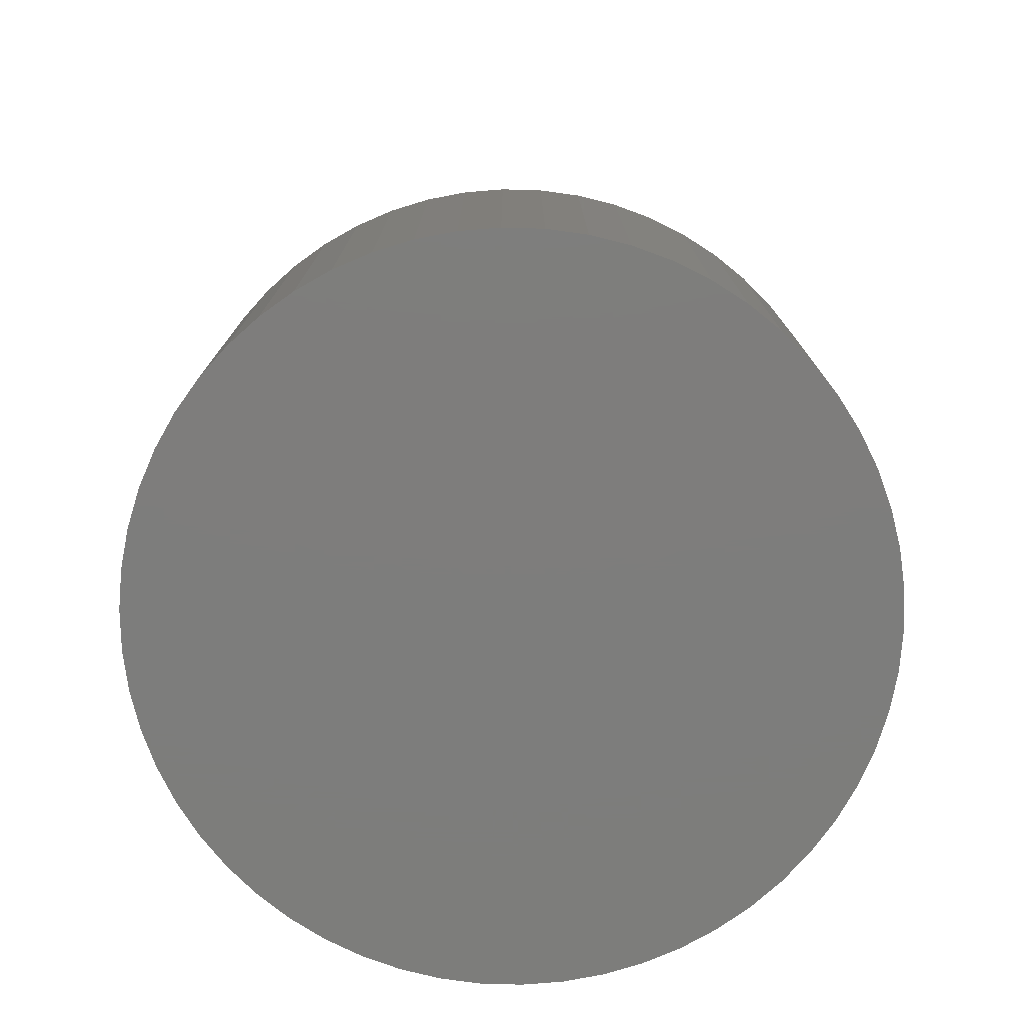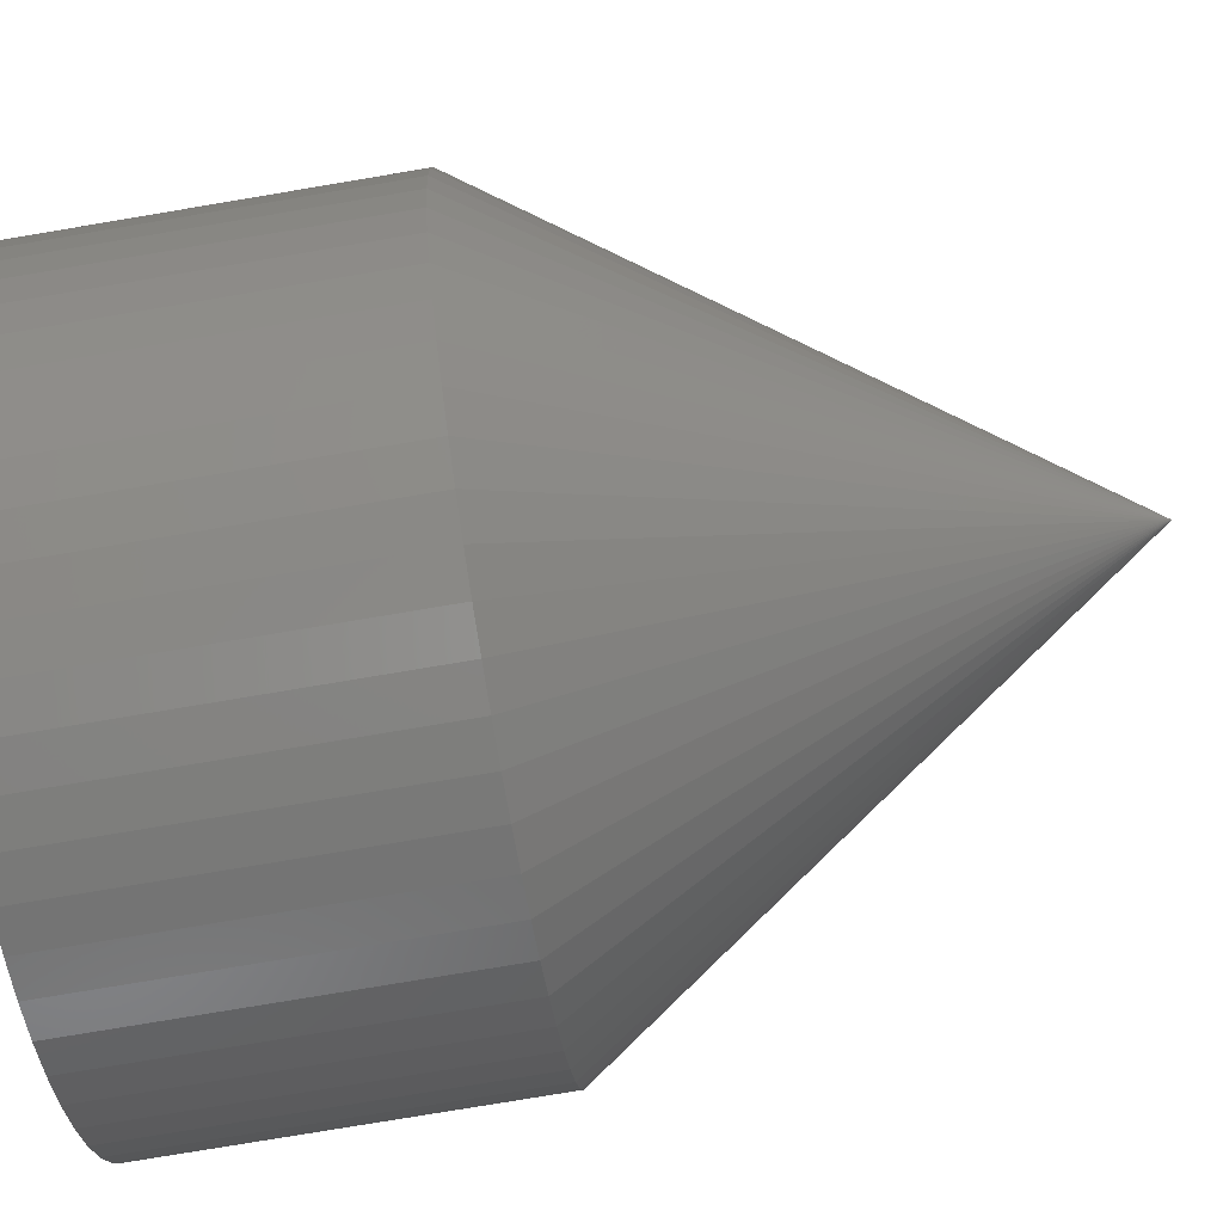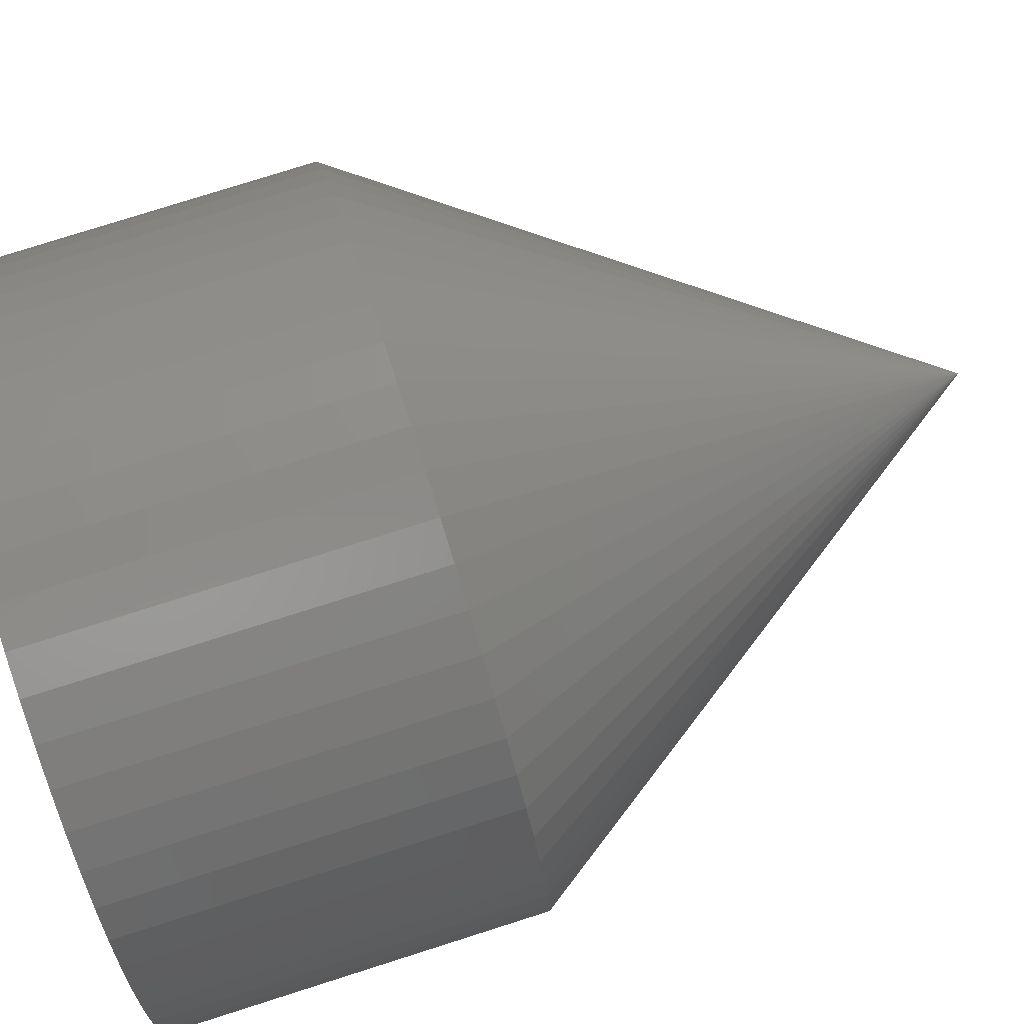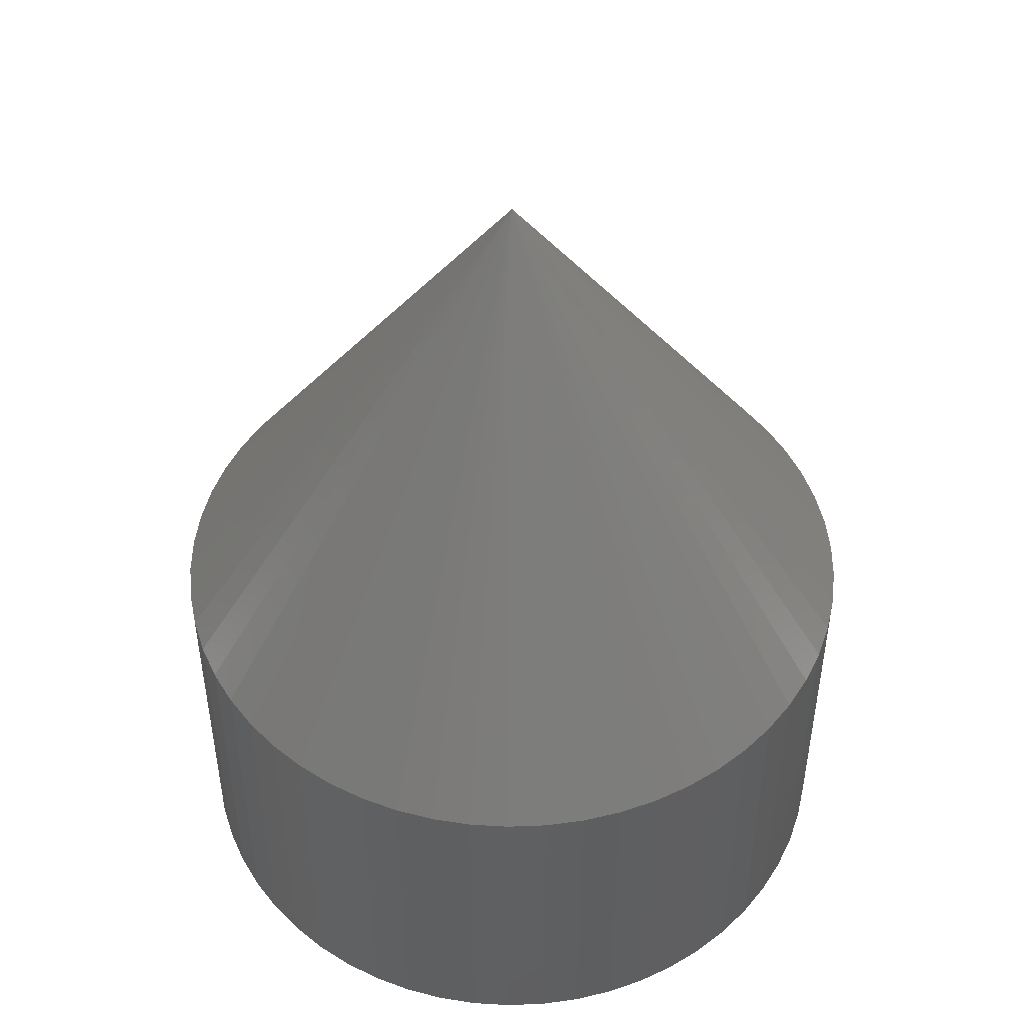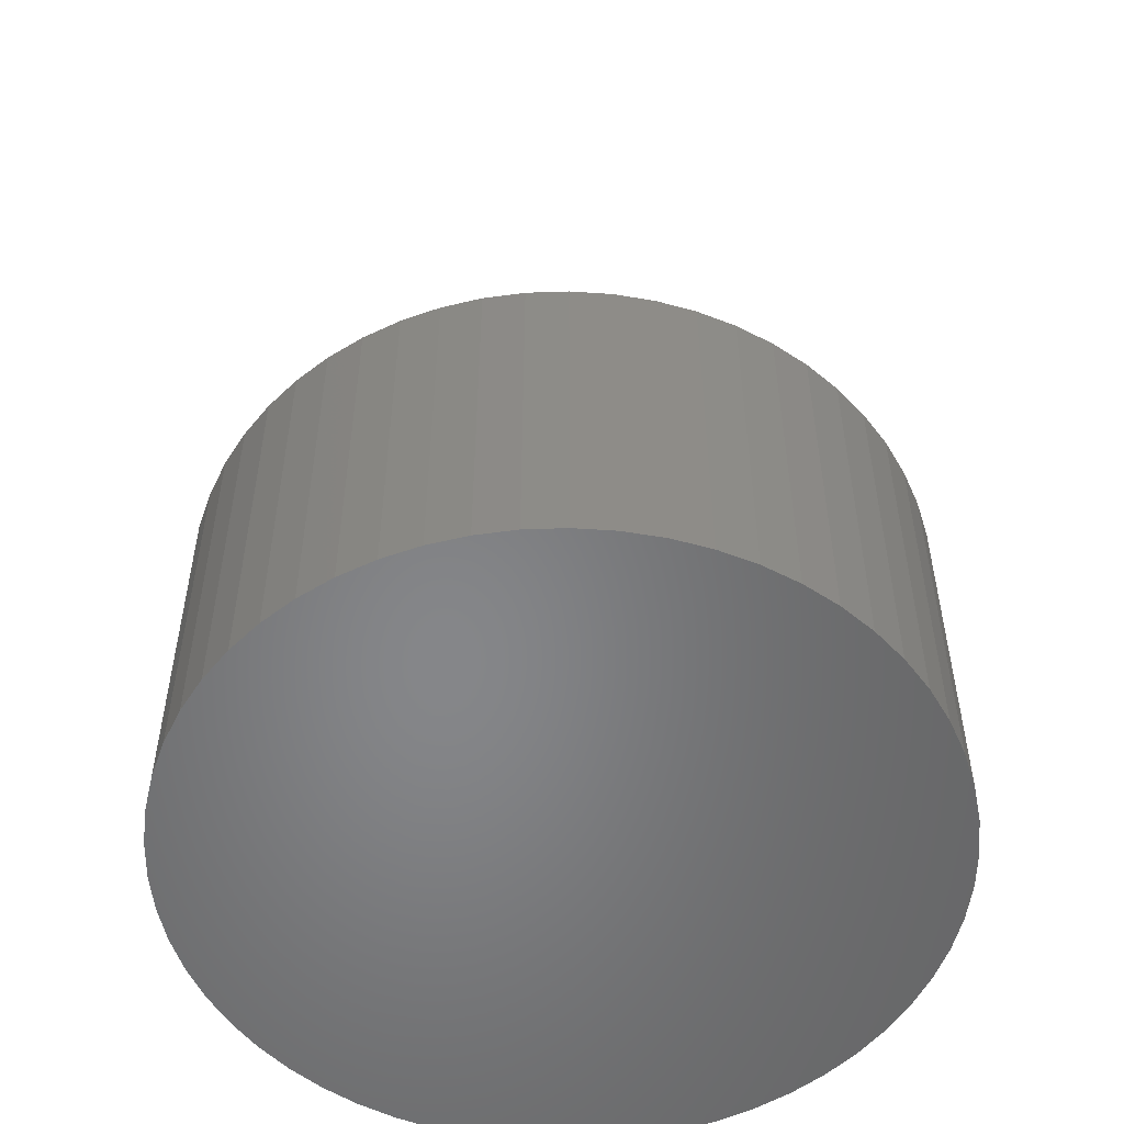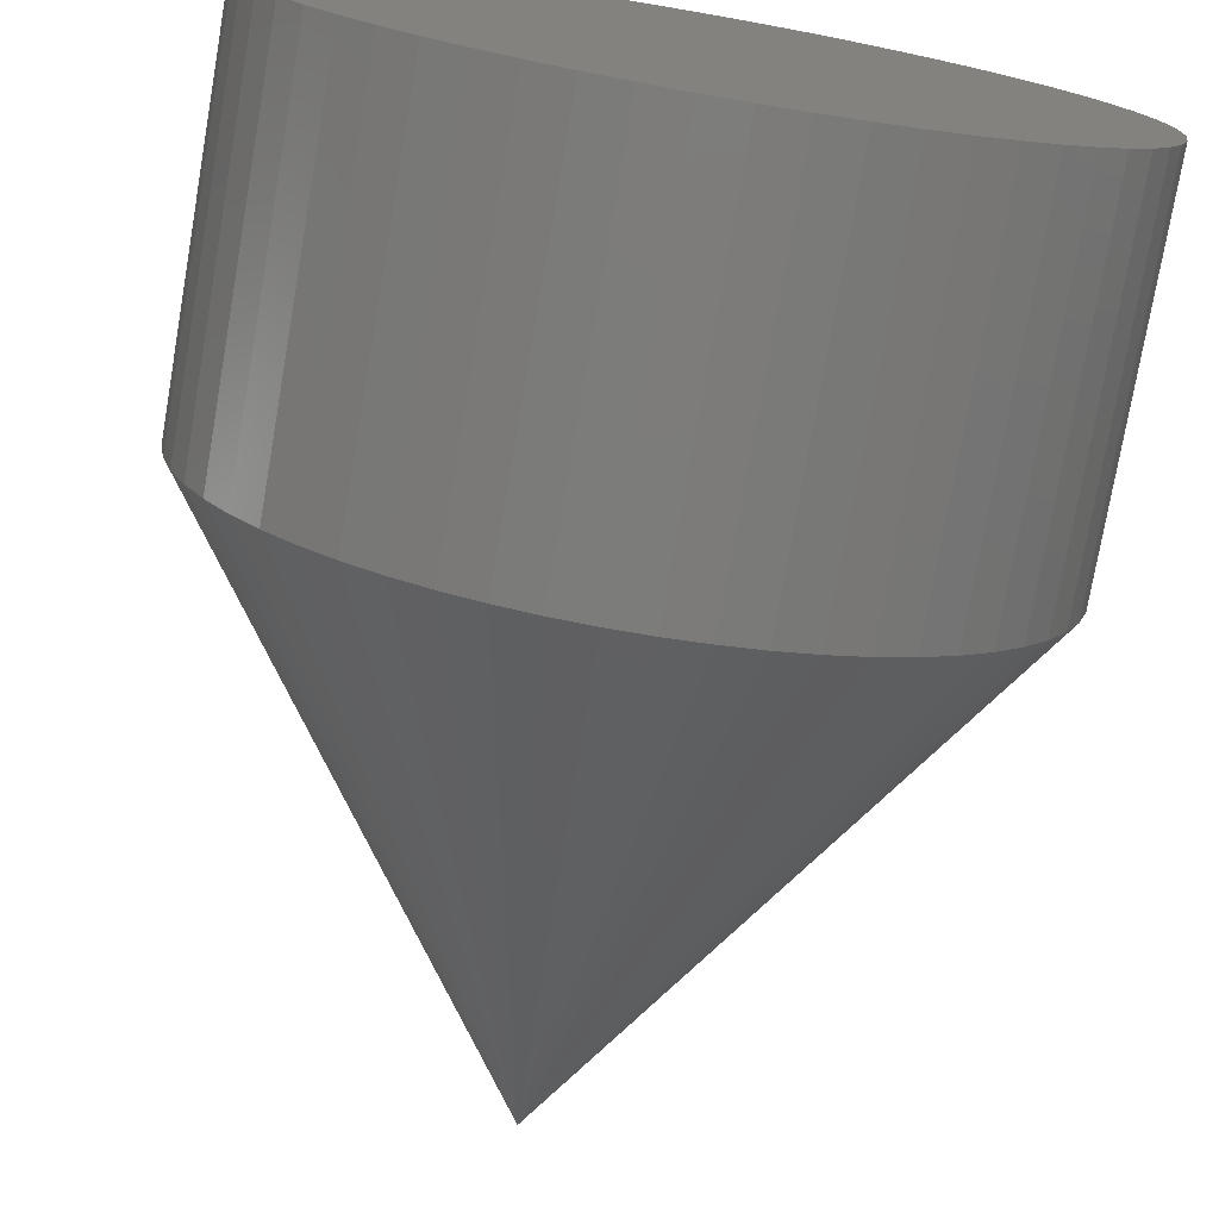
<metadata>
{"format":"stl","ext":"stl","renderer":"f3d","projection":"perspective","resolution":1024,"background":"white","views":[{"elev":-76.9,"azim":-100.9,"up":"+Z"},{"elev":-77.8,"azim":-80.5,"up":"+Y"},{"elev":78.1,"azim":-107.6,"up":"+Y"},{"elev":48.5,"azim":-52.1,"up":"+Z"},{"elev":-53.3,"azim":82.8,"up":"+Z"},{"elev":-75.5,"azim":170.2,"up":"+Y"}]}
</metadata>
<code>
# stl→obj: 118 verts, 232 faces
v -0.05953 0.004299 0.27
v -0.05988 0.002162 0.27
v -0.04 0 0.2987
v -0.05895 0.006386 0.27
v -0.05815 0.008398 0.27
v -0.05714 0.01031 0.27
v -0.05592 0.0121 0.27
v -0.05452 0.01375 0.27
v -0.05295 0.01524 0.27
v -0.05122 0.01655 0.27
v -0.04937 0.01767 0.27
v -0.0474 0.01858 0.27
v -0.04535 0.01927 0.27
v -0.04324 0.01974 0.27
v -0.04108 0.01997 0.27
v -0.03892 0.01997 0.27
v -0.03676 0.01974 0.27
v -0.03465 0.01927 0.27
v -0.0326 0.01858 0.27
v -0.03063 0.01767 0.27
v -0.02878 0.01655 0.27
v -0.02705 0.01524 0.27
v -0.02548 0.01375 0.27
v -0.02408 0.0121 0.27
v -0.02286 0.01031 0.27
v -0.02185 0.008398 0.27
v -0.02105 0.006386 0.27
v -0.02047 0.004299 0.27
v -0.02012 0.002162 0.27
v -0.02 -1.531e-17 0.27
v -0.02012 -0.002162 0.27
v -0.02047 -0.004299 0.27
v -0.02105 -0.006386 0.27
v -0.02185 -0.008398 0.27
v -0.02286 -0.01031 0.27
v -0.02408 -0.0121 0.27
v -0.02548 -0.01375 0.27
v -0.02705 -0.01524 0.27
v -0.02878 -0.01655 0.27
v -0.03063 -0.01767 0.27
v -0.0326 -0.01858 0.27
v -0.03465 -0.01927 0.27
v -0.03676 -0.01974 0.27
v -0.03892 -0.01997 0.27
v -0.04108 -0.01997 0.27
v -0.04324 -0.01974 0.27
v -0.04535 -0.01927 0.27
v -0.0474 -0.01858 0.27
v -0.04937 -0.01767 0.27
v -0.05122 -0.01655 0.27
v -0.05295 -0.01524 0.27
v -0.05452 -0.01375 0.27
v -0.05592 -0.0121 0.27
v -0.05714 -0.01031 0.27
v -0.05815 -0.008398 0.27
v -0.05895 -0.006386 0.27
v -0.05953 -0.004299 0.27
v -0.05988 -0.002162 0.27
v -0.06 0 0.27
v -0.06 0 0.25
v -0.05988 0.002162 0.25
v -0.04 0 0.25
v -0.05895 -0.006386 0.25
v -0.05953 -0.004299 0.25
v -0.05988 -0.002162 0.25
v -0.05592 -0.0121 0.25
v -0.05714 -0.01031 0.25
v -0.05815 -0.008398 0.25
v -0.05122 -0.01655 0.25
v -0.05295 -0.01524 0.25
v -0.05452 -0.01375 0.25
v -0.04535 -0.01927 0.25
v -0.0474 -0.01858 0.25
v -0.04937 -0.01767 0.25
v -0.03892 -0.01997 0.25
v -0.04108 -0.01997 0.25
v -0.04324 -0.01974 0.25
v -0.0326 -0.01858 0.25
v -0.03465 -0.01927 0.25
v -0.03676 -0.01974 0.25
v -0.02705 -0.01524 0.25
v -0.02878 -0.01655 0.25
v -0.03063 -0.01767 0.25
v -0.02286 -0.01031 0.25
v -0.02408 -0.0121 0.25
v -0.02548 -0.01375 0.25
v -0.02047 -0.004299 0.25
v -0.02105 -0.006386 0.25
v -0.02185 -0.008398 0.25
v -0.02012 0.002162 0.25
v -0.02 2.449e-18 0.25
v -0.02012 -0.002162 0.25
v -0.02185 0.008398 0.25
v -0.02105 0.006386 0.25
v -0.02047 0.004299 0.25
v -0.02548 0.01375 0.25
v -0.02408 0.0121 0.25
v -0.02286 0.01031 0.25
v -0.03063 0.01767 0.25
v -0.02878 0.01655 0.25
v -0.02705 0.01524 0.25
v -0.03676 0.01974 0.25
v -0.03465 0.01927 0.25
v -0.0326 0.01858 0.25
v -0.04324 0.01974 0.25
v -0.04108 0.01997 0.25
v -0.03892 0.01997 0.25
v -0.04937 0.01767 0.25
v -0.0474 0.01858 0.25
v -0.04535 0.01927 0.25
v -0.05452 0.01375 0.25
v -0.05295 0.01524 0.25
v -0.05122 0.01655 0.25
v -0.05815 0.008398 0.25
v -0.05714 0.01031 0.25
v -0.05592 0.0121 0.25
v -0.05953 0.004299 0.25
v -0.05895 0.006386 0.25
f 1 2 3
f 1 3 4
f 5 4 3
f 6 5 3
f 7 6 3
f 8 7 3
f 9 8 3
f 10 9 3
f 11 10 3
f 12 11 3
f 13 12 3
f 14 13 3
f 15 14 3
f 16 15 3
f 17 16 3
f 18 17 3
f 19 18 3
f 20 19 3
f 21 20 3
f 22 21 3
f 23 22 3
f 24 23 3
f 25 24 3
f 26 25 3
f 27 26 3
f 28 27 3
f 29 28 3
f 30 29 3
f 31 30 3
f 32 31 3
f 33 32 3
f 34 33 3
f 35 34 3
f 36 35 3
f 37 36 3
f 38 37 3
f 39 38 3
f 40 39 3
f 41 40 3
f 42 41 3
f 43 42 3
f 44 43 3
f 45 44 3
f 46 45 3
f 47 46 3
f 48 47 3
f 49 48 3
f 50 49 3
f 51 50 3
f 52 51 3
f 53 52 3
f 54 53 3
f 55 54 3
f 56 55 3
f 57 56 3
f 58 57 3
f 59 58 3
f 2 59 3
f 60 61 62
f 63 64 62
f 64 65 62
f 62 65 60
f 66 67 62
f 67 68 62
f 62 68 63
f 69 70 62
f 70 71 62
f 62 71 66
f 72 73 62
f 73 74 62
f 62 74 69
f 75 76 62
f 76 77 62
f 62 77 72
f 78 79 62
f 79 80 62
f 62 80 75
f 81 82 62
f 82 83 62
f 62 83 78
f 84 85 62
f 85 86 62
f 62 86 81
f 87 88 62
f 88 89 62
f 62 89 84
f 90 91 62
f 91 92 62
f 62 92 87
f 93 94 62
f 94 95 62
f 62 95 90
f 96 97 62
f 97 98 62
f 62 98 93
f 99 100 62
f 100 101 62
f 62 101 96
f 102 103 62
f 103 104 62
f 62 104 99
f 105 106 62
f 106 107 62
f 62 107 102
f 108 109 62
f 109 110 62
f 62 110 105
f 111 112 62
f 112 113 62
f 62 113 108
f 114 115 62
f 115 116 62
f 62 116 111
f 61 117 62
f 117 118 62
f 62 118 114
f 60 2 61
f 2 1 61
f 61 1 117
f 1 4 117
f 117 4 118
f 4 5 118
f 118 5 114
f 5 6 114
f 114 6 115
f 6 7 115
f 115 7 116
f 7 8 116
f 116 8 111
f 8 9 111
f 111 9 112
f 9 10 112
f 112 10 113
f 10 11 113
f 113 11 108
f 11 12 108
f 108 12 109
f 12 13 109
f 109 13 110
f 13 14 110
f 110 14 105
f 14 15 105
f 105 15 106
f 15 16 106
f 106 16 107
f 16 17 107
f 107 17 102
f 17 18 102
f 102 18 103
f 18 19 103
f 103 19 104
f 19 20 104
f 104 20 99
f 20 21 99
f 99 21 100
f 21 22 100
f 100 22 101
f 22 23 101
f 101 23 96
f 23 24 96
f 96 24 97
f 24 25 97
f 97 25 98
f 25 26 98
f 98 26 93
f 26 27 93
f 93 27 94
f 27 28 94
f 94 28 95
f 28 29 95
f 95 29 90
f 29 30 90
f 90 30 91
f 30 31 91
f 91 31 92
f 31 32 92
f 92 32 87
f 32 33 87
f 87 33 88
f 33 34 88
f 88 34 89
f 34 35 89
f 89 35 84
f 35 36 84
f 84 36 85
f 36 37 85
f 85 37 86
f 37 38 86
f 86 38 81
f 38 39 81
f 81 39 82
f 39 40 82
f 82 40 83
f 40 41 83
f 83 41 78
f 41 42 78
f 78 42 79
f 42 43 79
f 79 43 80
f 43 44 80
f 80 44 75
f 44 45 75
f 75 45 76
f 45 46 76
f 76 46 77
f 46 47 77
f 77 47 72
f 47 48 72
f 72 48 73
f 48 49 73
f 73 49 74
f 49 50 74
f 74 50 69
f 50 51 69
f 69 51 70
f 51 52 70
f 70 52 71
f 52 53 71
f 71 53 66
f 53 54 66
f 66 54 67
f 54 55 67
f 67 55 68
f 55 56 68
f 68 56 63
f 56 57 63
f 63 57 64
f 57 58 64
f 64 58 65
f 58 59 65
f 65 59 60
f 59 2 60

</code>
